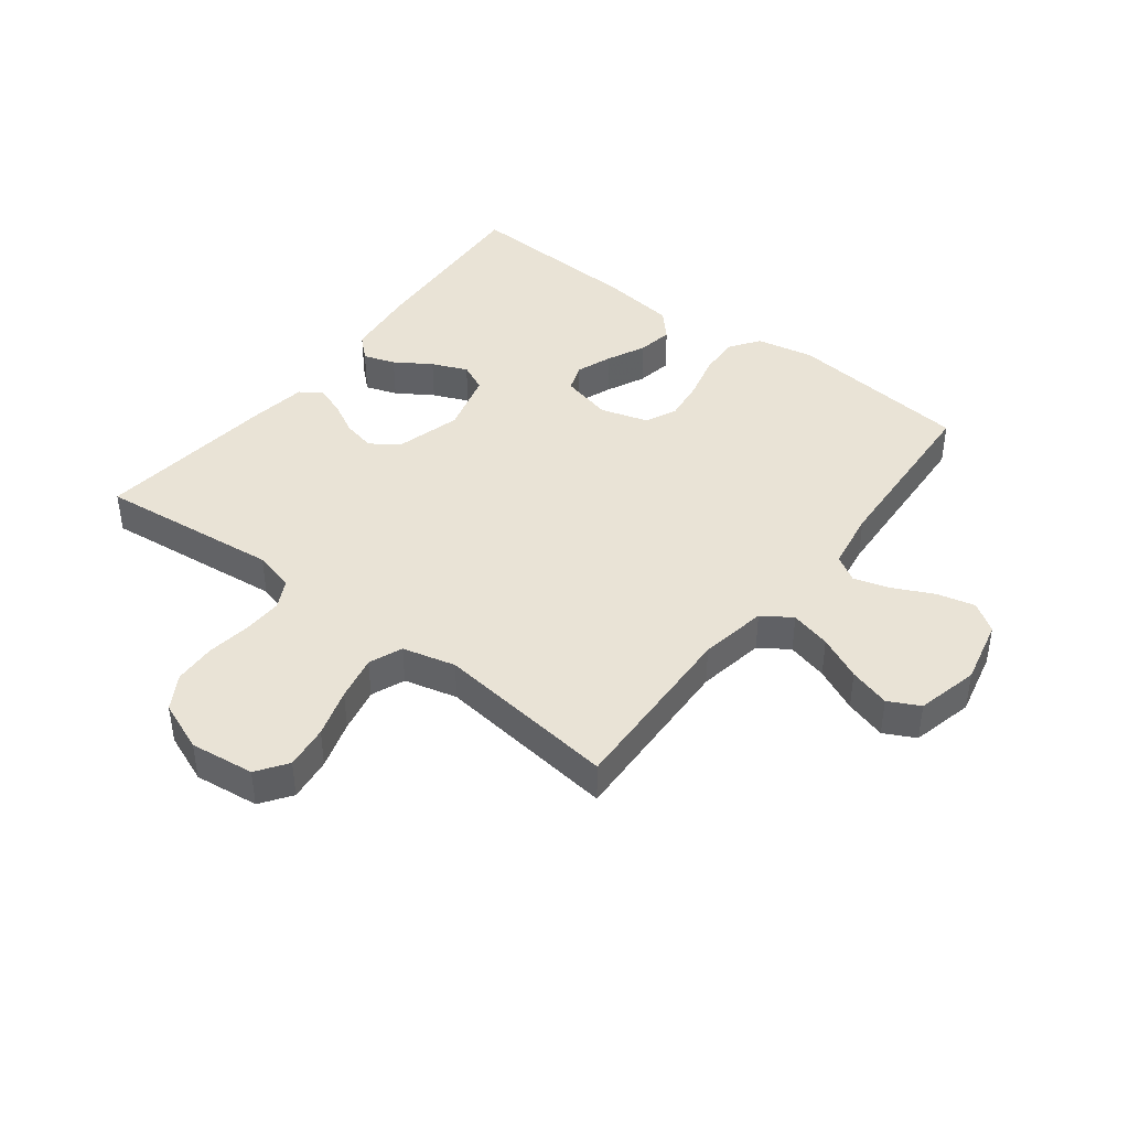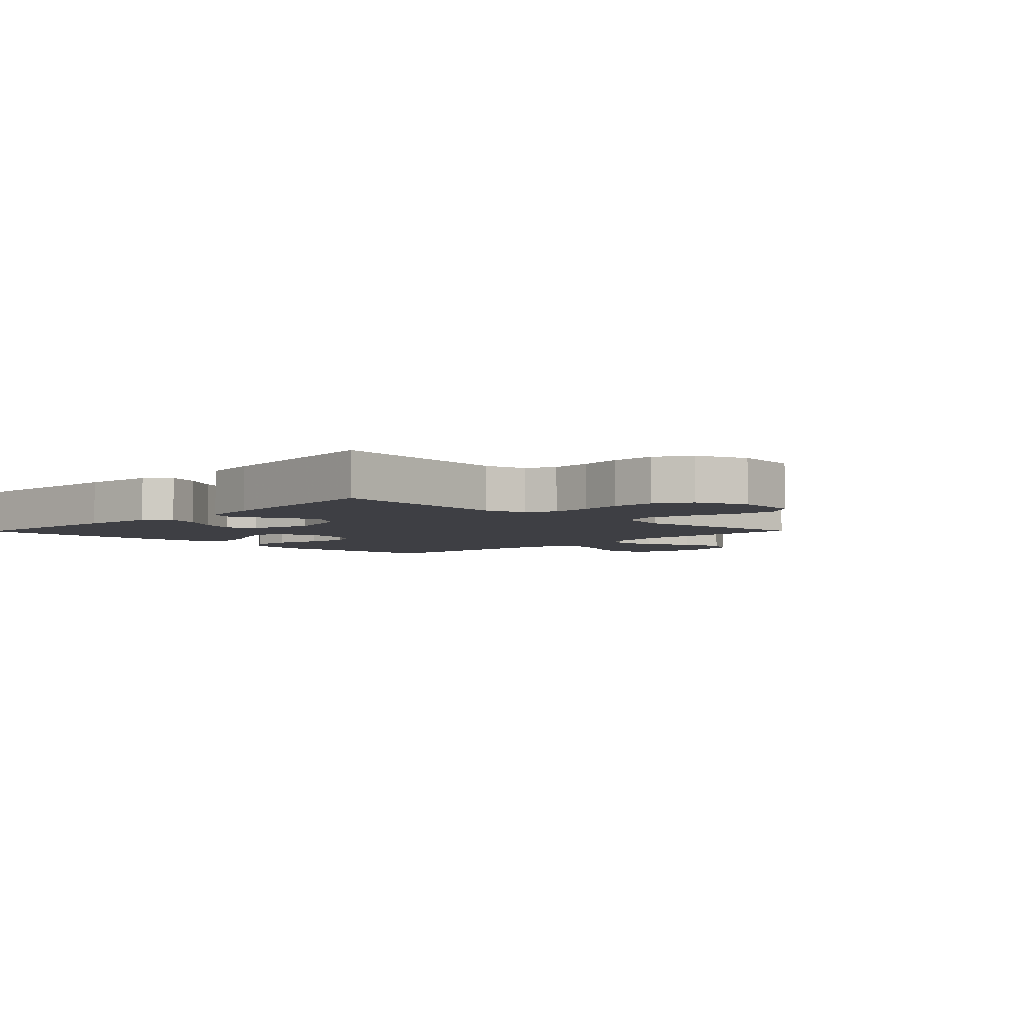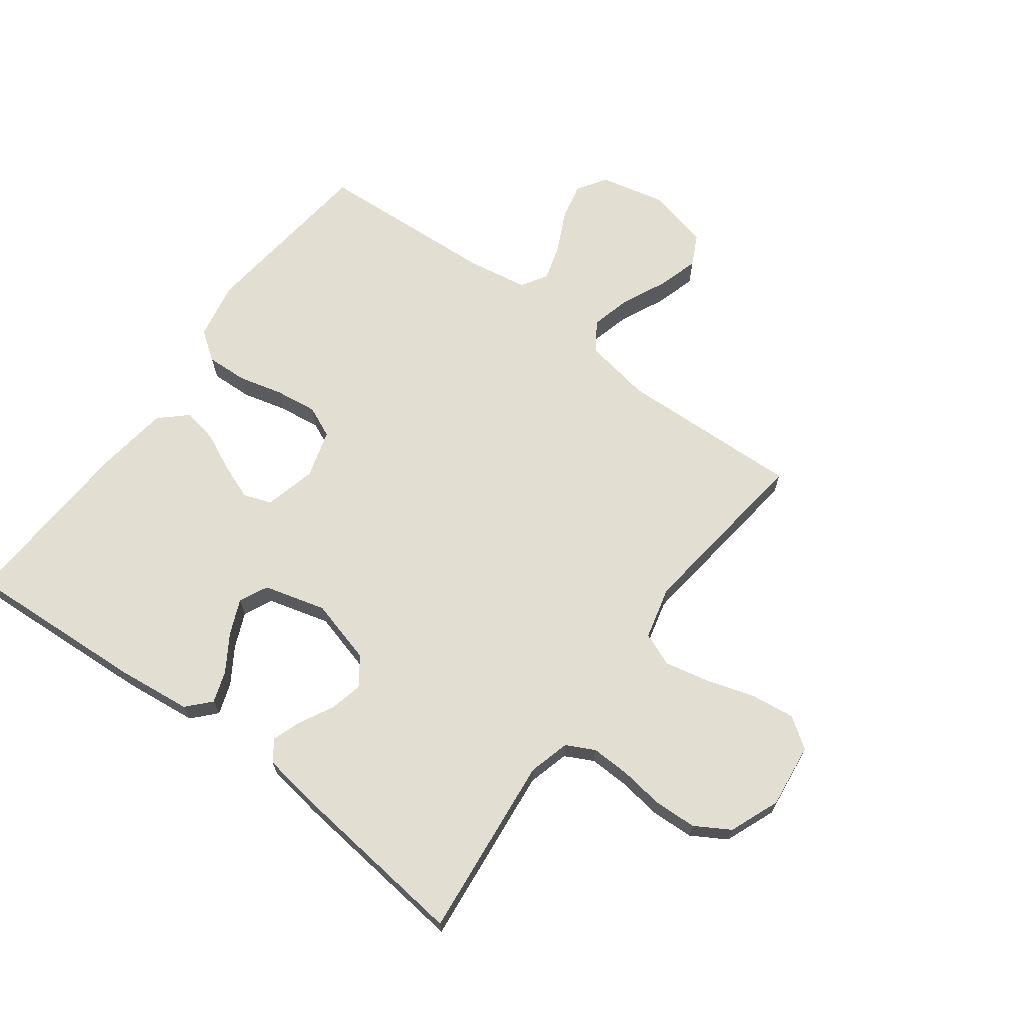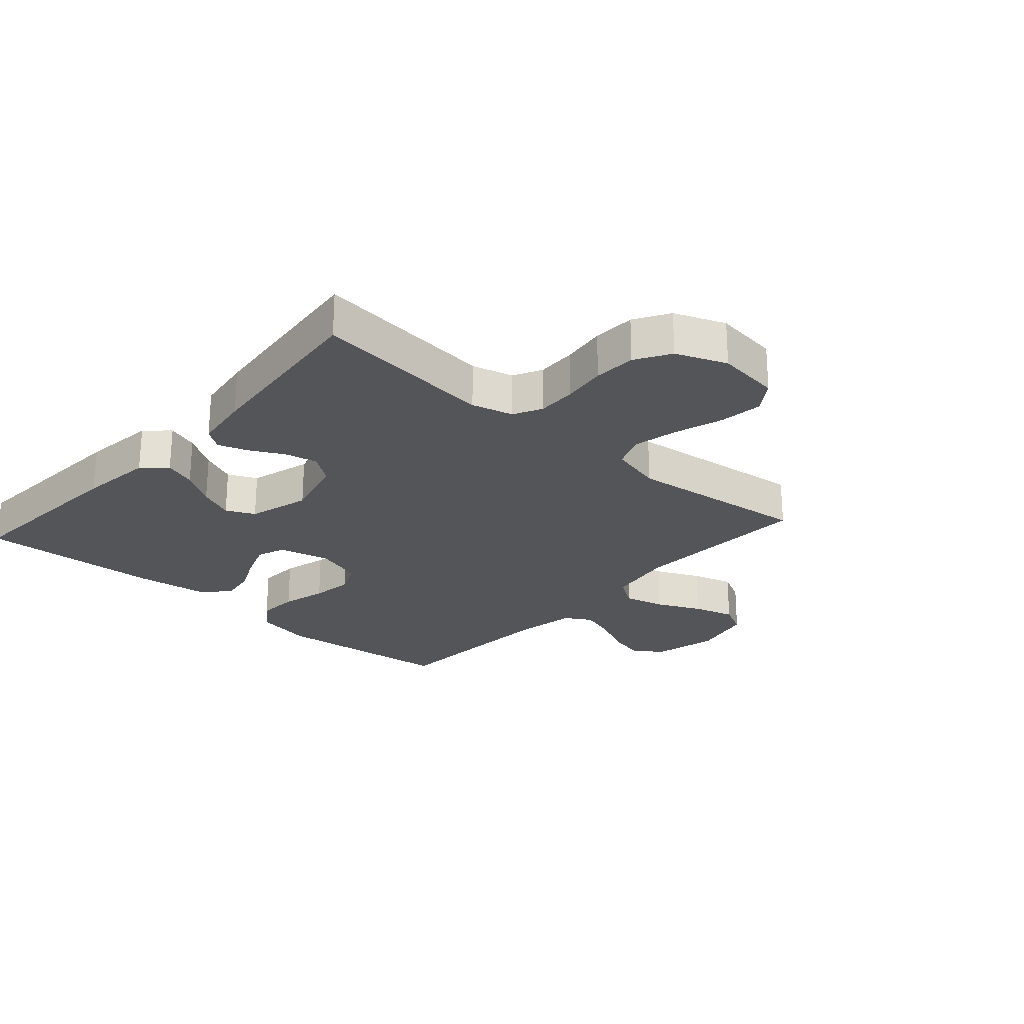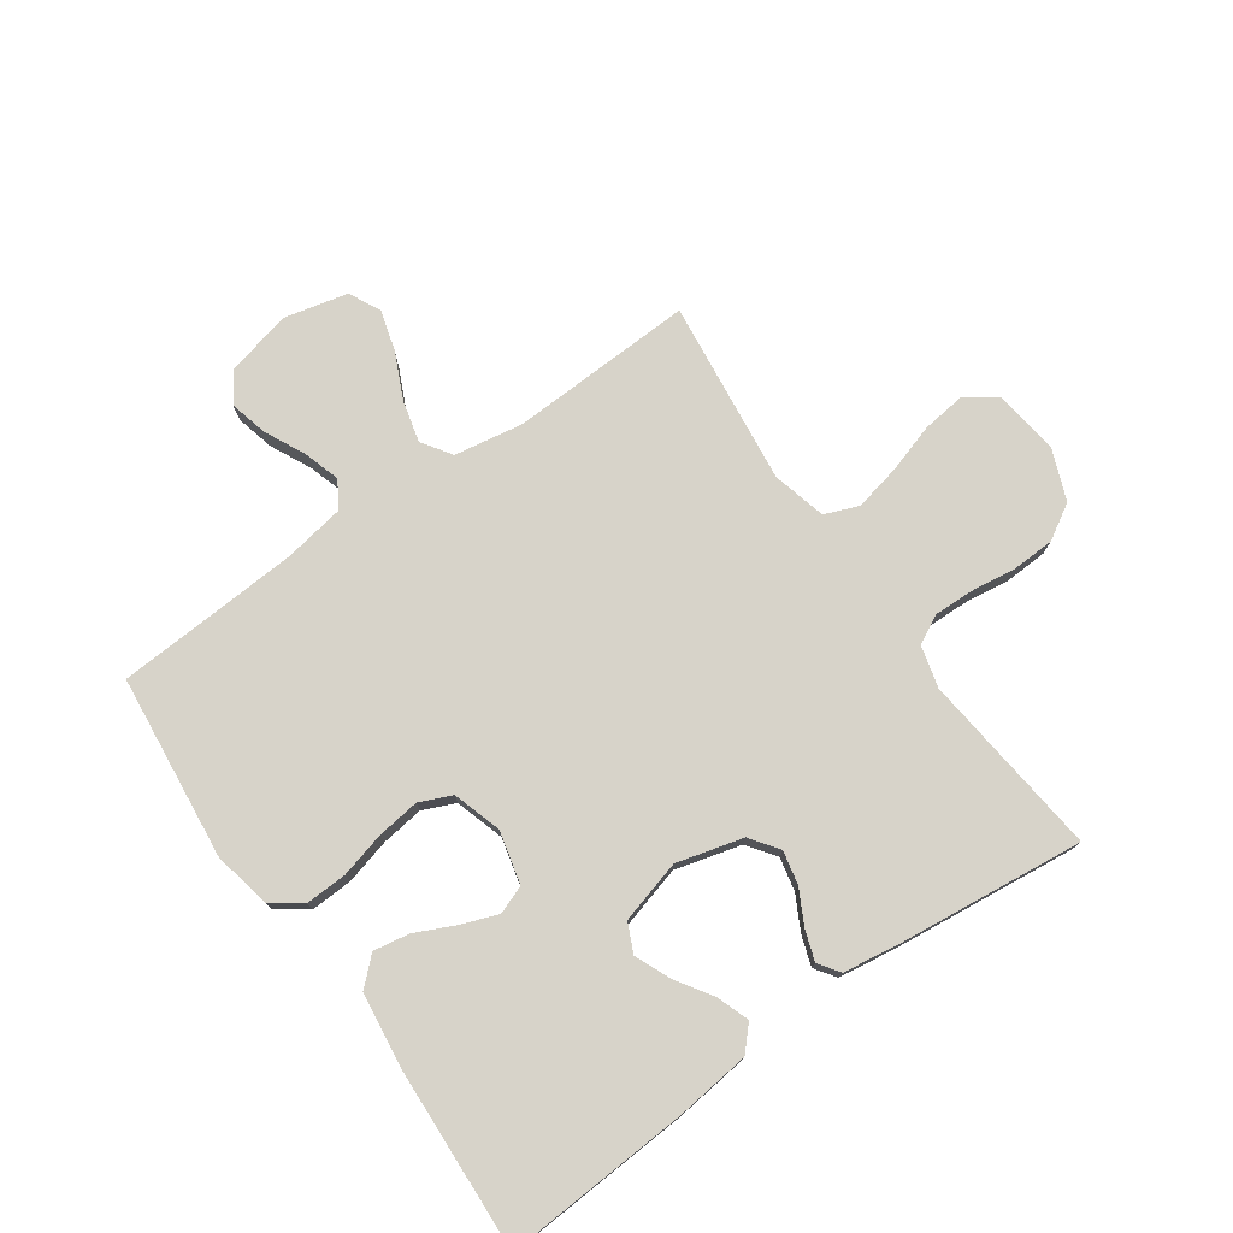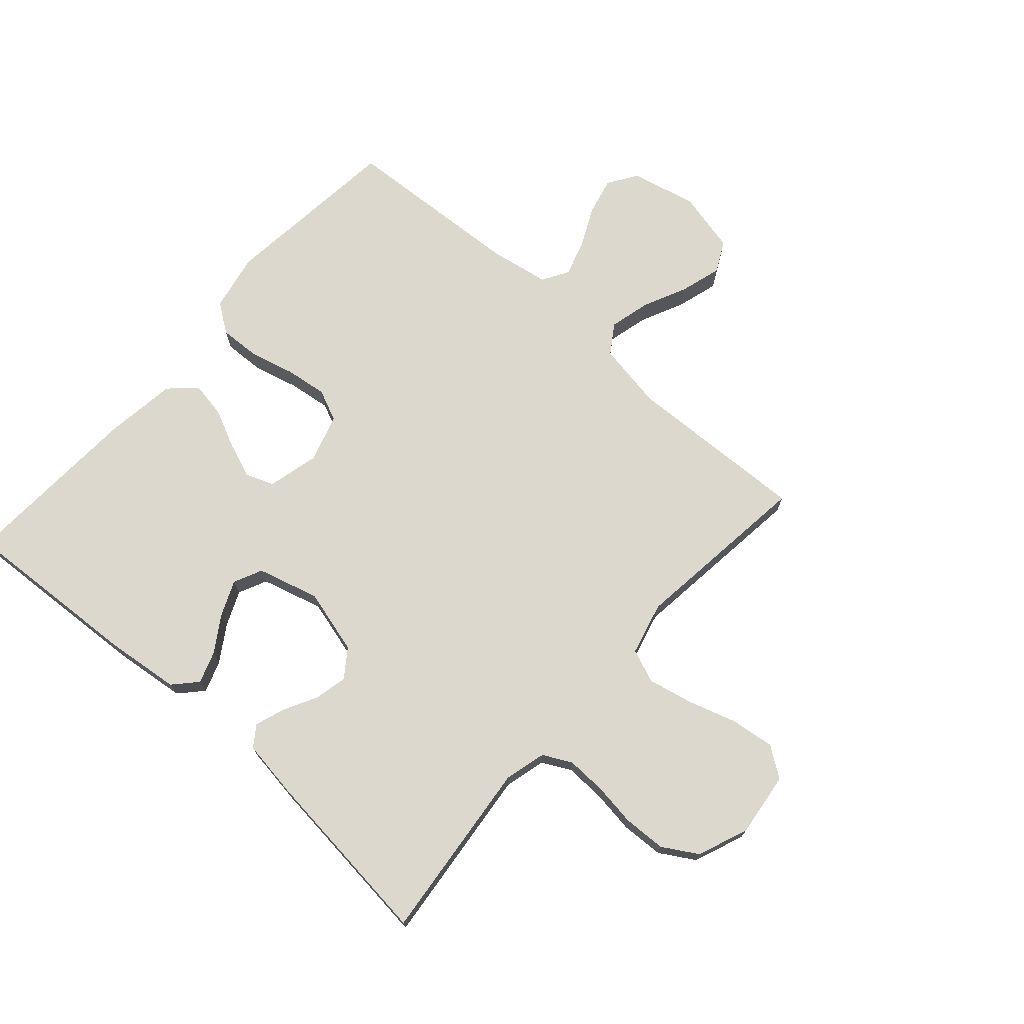
<metadata>
{"format":"obj","ext":"obj","renderer":"f3d","projection":"perspective","resolution":1024,"background":"white","views":[{"elev":42.1,"azim":127.6,"up":"+Y"},{"elev":-4.4,"azim":45.7,"up":"+Y"},{"elev":67.8,"azim":36.7,"up":"+Y"},{"elev":-24.5,"azim":48.2,"up":"+Y"},{"elev":76.1,"azim":-35.2,"up":"+Y"},{"elev":72.3,"azim":41.6,"up":"+Y"}]}
</metadata>
<code>
v -0.5 0.07 0.5
v -0.2 0.07 0.482
v -0.078 0.07 0.468
v -0.043 0.07 0.43
v -0.061 0.07 0.378
v -0.099 0.07 0.319
v -0.124 0.07 0.261
v -0.102 0.07 0.214
v 0 0.07 0.186
v 0.107 0.07 0.215
v 0.14 0.07 0.261
v 0.128 0.07 0.315
v 0.099 0.07 0.37
v 0.082 0.07 0.419
v 0.106 0.07 0.453
v 0.2 0.07 0.467
v 0.5 0.07 0.5
v 0.468 0.07 0.2
v 0.486 0.07 0.132
v 0.533 0.07 0.108
v 0.598 0.07 0.11
v 0.67 0.07 0.12
v 0.74 0.07 0.117
v 0.797 0.07 0.083
v 0.83 0.07 0
v 0.817 0.07 -0.106
v 0.767 0.07 -0.141
v 0.695 0.07 -0.132
v 0.615 0.07 -0.107
v 0.541 0.07 -0.091
v 0.486 0.07 -0.113
v 0.464 0.07 -0.2
v 0.5 0.07 -0.5
v 0.2 0.07 -0.488
v 0.089 0.07 -0.507
v 0.057 0.07 -0.555
v 0.074 0.07 -0.622
v 0.108 0.07 -0.695
v 0.128 0.07 -0.763
v 0.102 0.07 -0.814
v 0 0.07 -0.838
v -0.108 0.07 -0.813
v -0.14 0.07 -0.765
v -0.125 0.07 -0.703
v -0.093 0.07 -0.637
v -0.075 0.07 -0.578
v -0.101 0.07 -0.535
v -0.2 0.07 -0.518
v -0.5 0.07 -0.5
v -0.532 0.07 -0.2
v -0.513 0.07 -0.105
v -0.465 0.07 -0.071
v -0.397 0.07 -0.074
v -0.323 0.07 -0.093
v -0.254 0.07 -0.102
v -0.202 0.07 -0.079
v -0.178 0.07 0
v -0.199 0.07 0.085
v -0.245 0.07 0.102
v -0.304 0.07 0.08
v -0.368 0.07 0.05
v -0.426 0.07 0.04
v -0.469 0.07 0.08
v -0.485 0.07 0.2
v -0.5 0 0.5
v -0.2 0 0.482
v -0.078 0 0.468
v -0.043 0 0.43
v -0.061 0 0.378
v -0.099 0 0.319
v -0.124 0 0.261
v -0.102 0 0.214
v 0 0 0.186
v 0.107 0 0.215
v 0.14 0 0.261
v 0.128 0 0.315
v 0.099 0 0.37
v 0.082 0 0.419
v 0.106 0 0.453
v 0.2 0 0.467
v 0.5 0 0.5
v 0.468 0 0.2
v 0.486 0 0.132
v 0.533 0 0.108
v 0.598 0 0.11
v 0.67 0 0.12
v 0.74 0 0.117
v 0.797 0 0.083
v 0.83 0 0
v 0.817 0 -0.106
v 0.767 0 -0.141
v 0.695 0 -0.132
v 0.615 0 -0.107
v 0.541 0 -0.091
v 0.486 0 -0.113
v 0.464 0 -0.2
v 0.5 0 -0.5
v 0.2 0 -0.488
v 0.089 0 -0.507
v 0.057 0 -0.555
v 0.074 0 -0.622
v 0.108 0 -0.695
v 0.128 0 -0.763
v 0.102 0 -0.814
v 0 0 -0.838
v -0.108 0 -0.813
v -0.14 0 -0.765
v -0.125 0 -0.703
v -0.093 0 -0.637
v -0.075 0 -0.578
v -0.101 0 -0.535
v -0.2 0 -0.518
v -0.5 0 -0.5
v -0.532 0 -0.2
v -0.513 0 -0.105
v -0.465 0 -0.071
v -0.397 0 -0.074
v -0.323 0 -0.093
v -0.254 0 -0.102
v -0.202 0 -0.079
v -0.178 0 0
v -0.199 0 0.085
v -0.245 0 0.102
v -0.304 0 0.08
v -0.368 0 0.05
v -0.426 0 0.04
v -0.469 0 0.08
v -0.485 0 0.2
f 60 61 62 63
f 59 60 63 64
f 58 59 64 1
f 51 52 53 54
f 51 54 55
f 48 49 50 51
f 47 48 51 55
f 46 47 55 56
f 42 43 44 45
f 42 45 46
f 41 42 46
f 37 38 39 40
f 36 37 40 41
f 32 33 34
f 31 32 34 35
f 26 27 28 29
f 26 29 30
f 25 26 30
f 24 25 30
f 21 22 23 24
f 20 21 24 30
f 19 20 30 31
f 15 16 17 18
f 12 13 14 15
f 11 12 15 18
f 10 11 18 19
f 3 4 5 6
f 3 6 7
f 58 1 2 3
f 58 3 7
f 57 58 7 8
f 56 57 8 9
f 36 41 46 56
f 35 36 56 9
f 19 31 35
f 9 10 19 35
f 127 126 125 124
f 128 127 124 123
f 65 128 123 122
f 118 117 116 115
f 119 118 115
f 115 114 113 112
f 119 115 112 111
f 120 119 111 110
f 109 108 107 106
f 110 109 106
f 110 106 105
f 104 103 102 101
f 105 104 101 100
f 98 97 96
f 99 98 96 95
f 93 92 91 90
f 94 93 90
f 94 90 89
f 94 89 88
f 88 87 86 85
f 94 88 85 84
f 95 94 84 83
f 82 81 80 79
f 79 78 77 76
f 82 79 76 75
f 83 82 75 74
f 70 69 68 67
f 71 70 67
f 67 66 65 122
f 71 67 122
f 72 71 122 121
f 73 72 121 120
f 120 110 105 100
f 73 120 100 99
f 99 95 83
f 99 83 74 73
f 1 65 66 2
f 2 66 67 3
f 3 67 68 4
f 4 68 69 5
f 5 69 70 6
f 6 70 71 7
f 7 71 72 8
f 8 72 73 9
f 9 73 74 10
f 10 74 75 11
f 11 75 76 12
f 12 76 77 13
f 13 77 78 14
f 14 78 79 15
f 15 79 80 16
f 16 80 81 17
f 17 81 82 18
f 18 82 83 19
f 19 83 84 20
f 20 84 85 21
f 21 85 86 22
f 22 86 87 23
f 23 87 88 24
f 24 88 89 25
f 25 89 90 26
f 26 90 91 27
f 27 91 92 28
f 28 92 93 29
f 29 93 94 30
f 30 94 95 31
f 31 95 96 32
f 32 96 97 33
f 33 97 98 34
f 34 98 99 35
f 35 99 100 36
f 36 100 101 37
f 37 101 102 38
f 38 102 103 39
f 39 103 104 40
f 40 104 105 41
f 41 105 106 42
f 42 106 107 43
f 43 107 108 44
f 44 108 109 45
f 45 109 110 46
f 46 110 111 47
f 47 111 112 48
f 48 112 113 49
f 49 113 114 50
f 50 114 115 51
f 51 115 116 52
f 52 116 117 53
f 53 117 118 54
f 54 118 119 55
f 55 119 120 56
f 56 120 121 57
f 57 121 122 58
f 58 122 123 59
f 59 123 124 60
f 60 124 125 61
f 61 125 126 62
f 62 126 127 63
f 63 127 128 64
f 64 128 65 1

</code>
